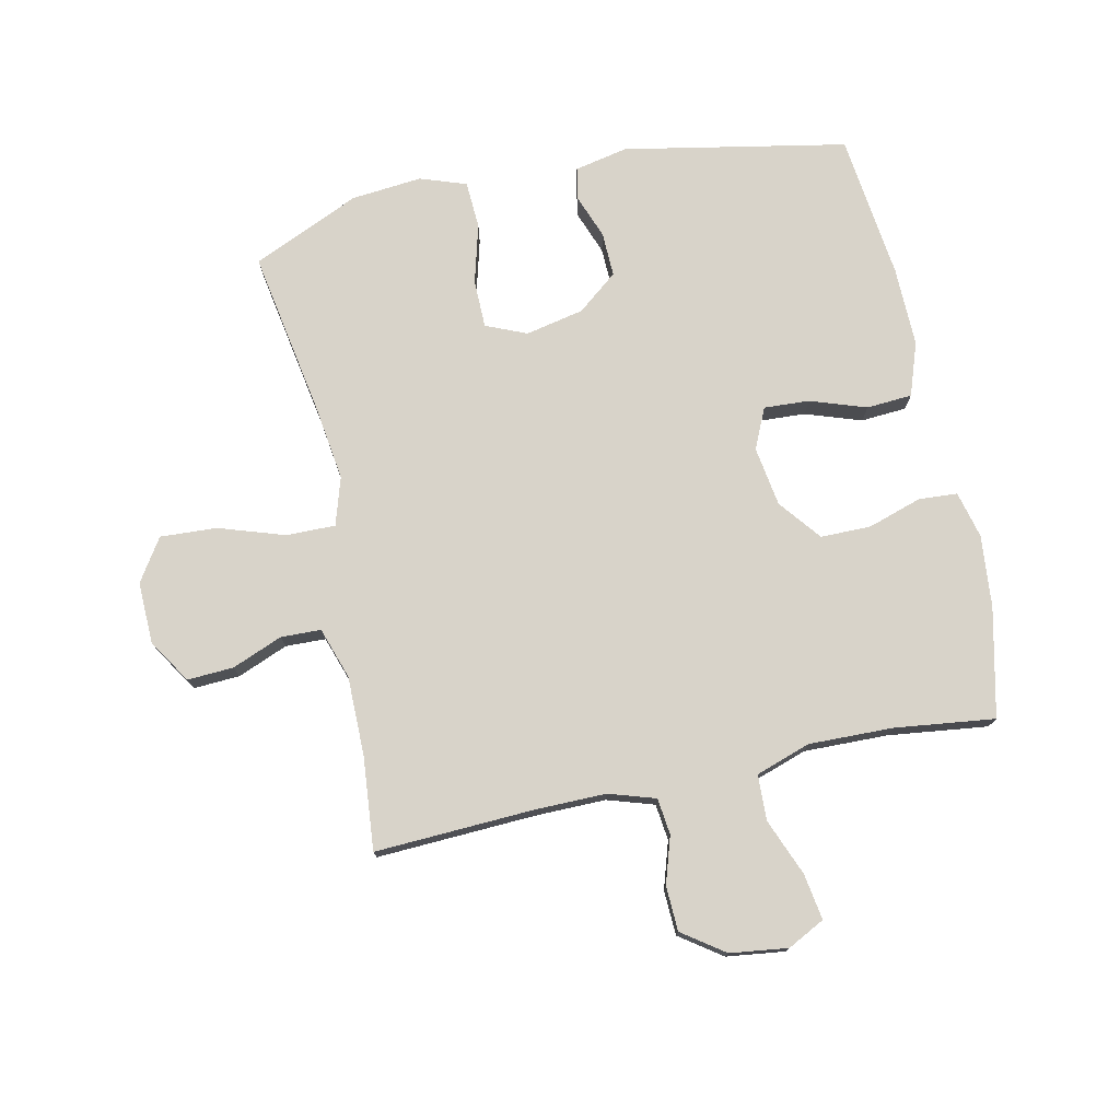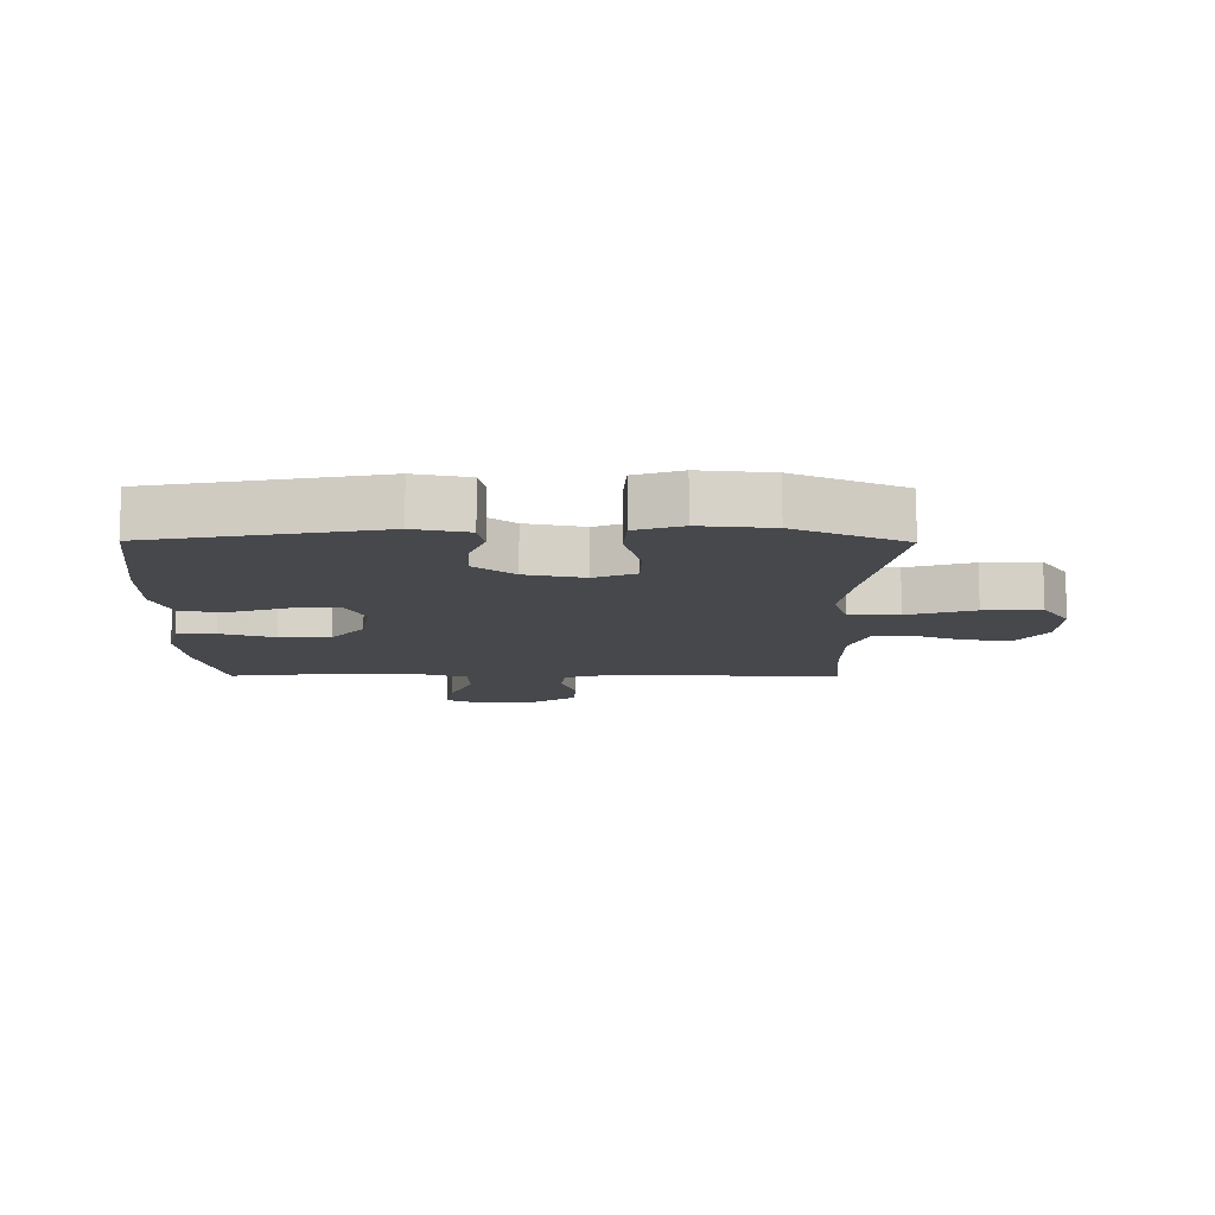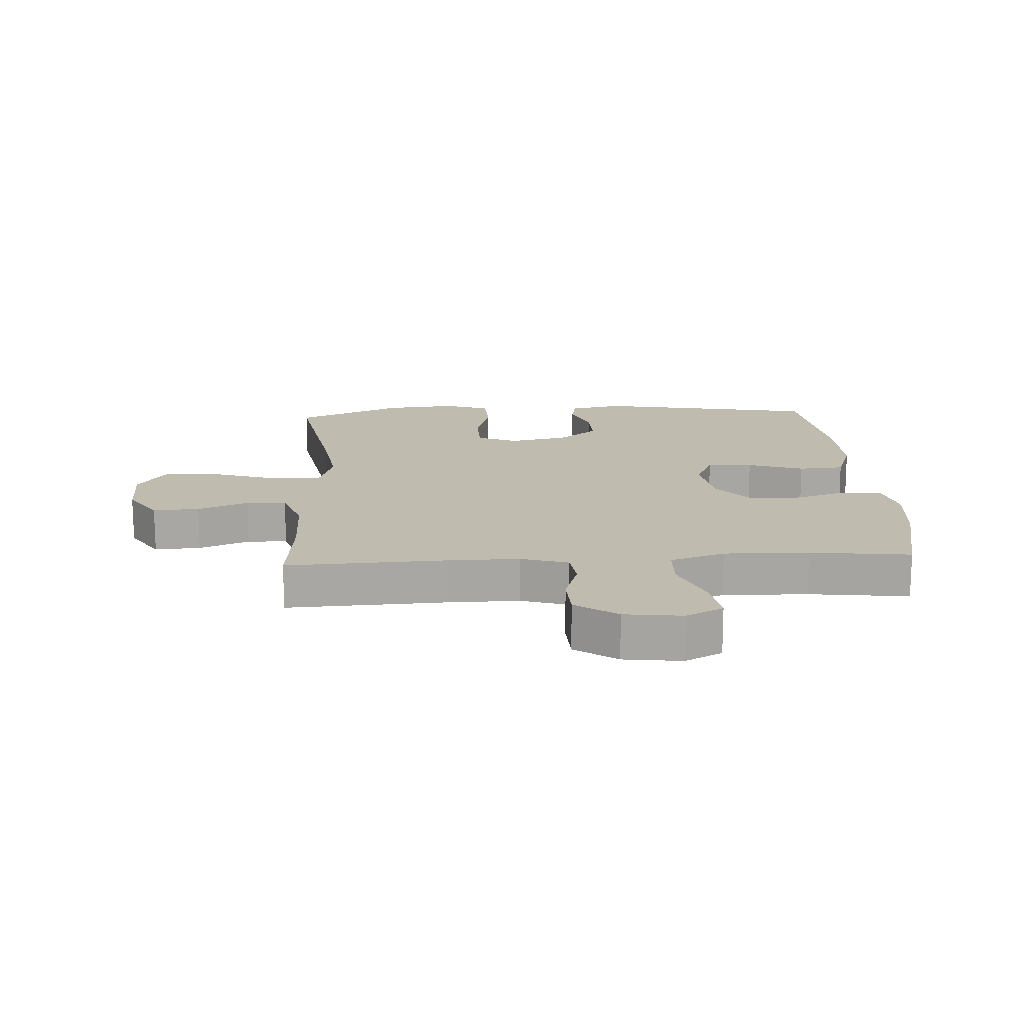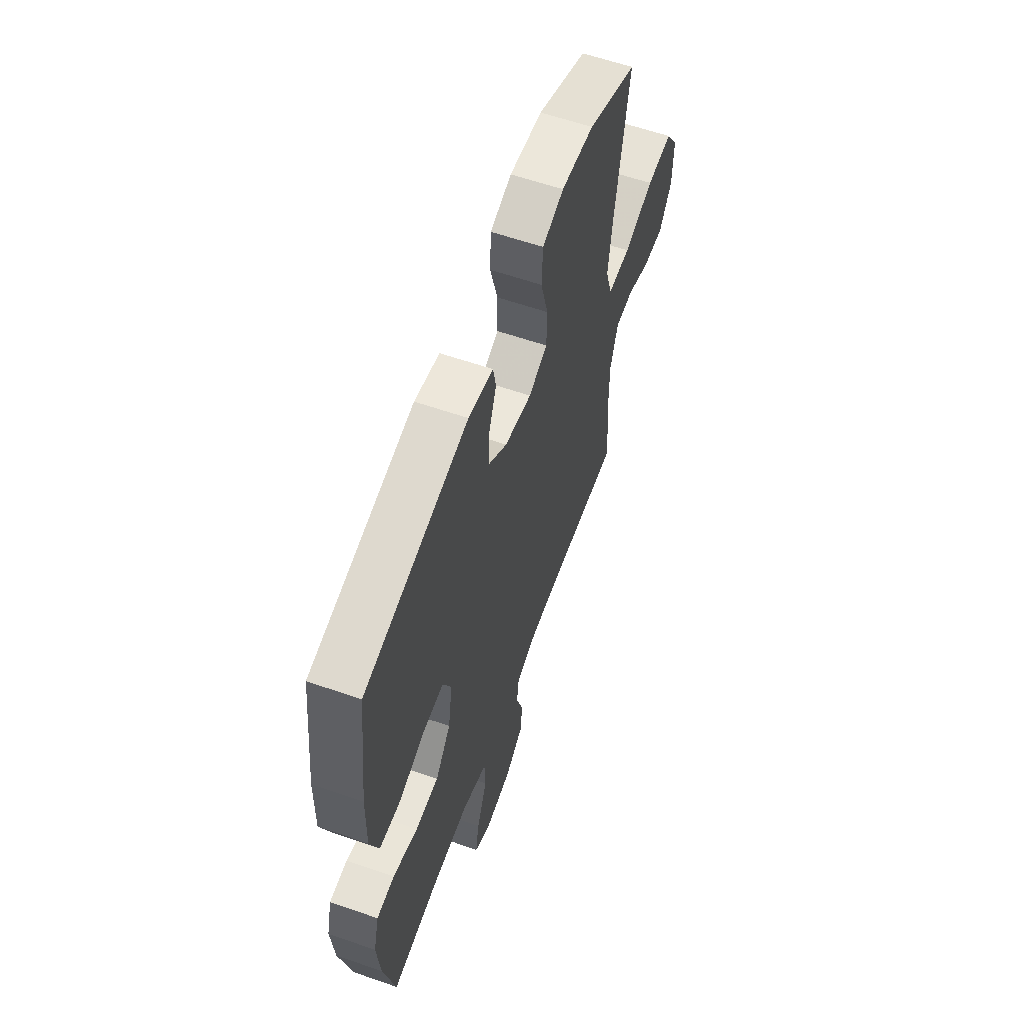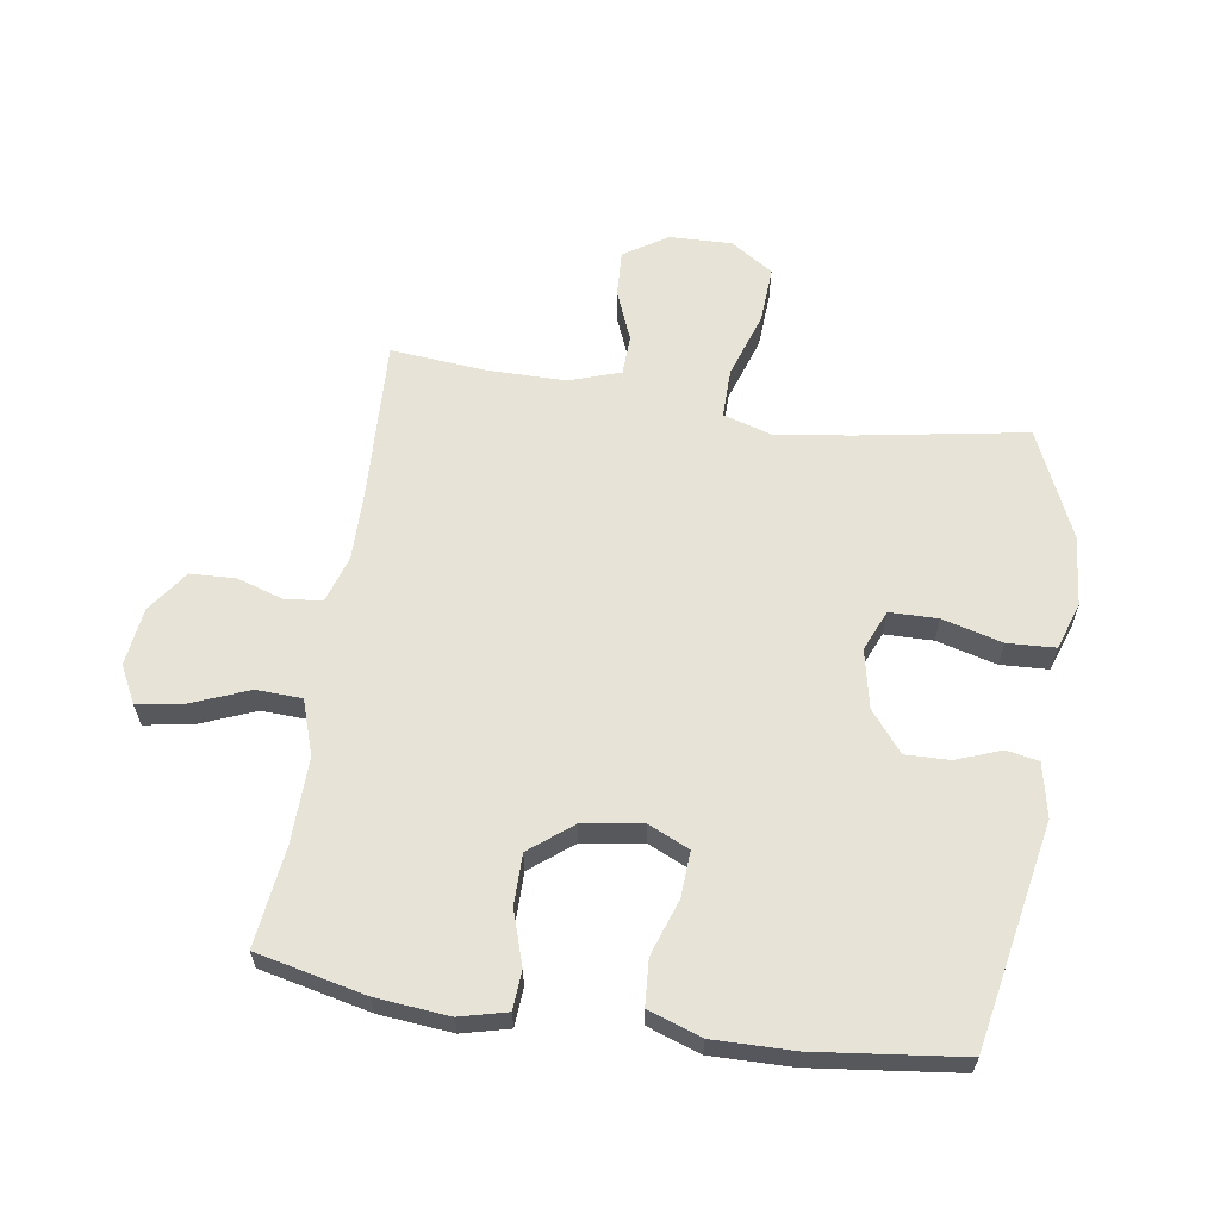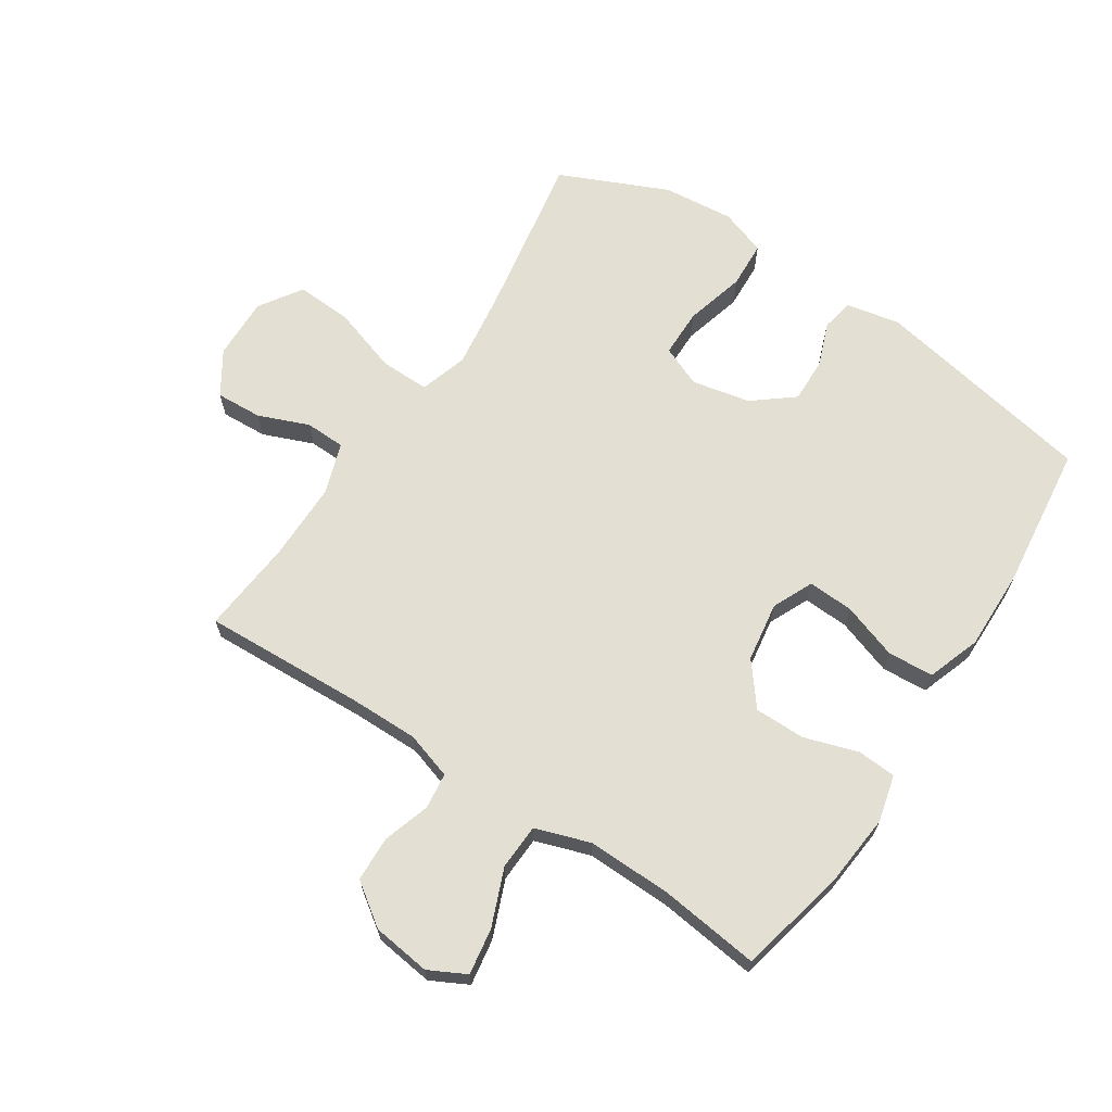
<metadata>
{"format":"obj","ext":"obj","renderer":"f3d","projection":"perspective","resolution":1024,"background":"white","views":[{"elev":75.9,"azim":167.9,"up":"+Y"},{"elev":-11.3,"azim":-0.5,"up":"+Y"},{"elev":16.0,"azim":176.7,"up":"+Y"},{"elev":60.1,"azim":-70.4,"up":"+Z"},{"elev":61.8,"azim":-81.3,"up":"+Y"},{"elev":66.6,"azim":-146.7,"up":"+Y"}]}
</metadata>
<code>
v -0.5 0.07 -0.5
v -0.54 0.07 -0.323
v -0.551 0.07 -0.206
v -0.532 0.07 -0.13
v -0.469 0.07 -0.126
v -0.382 0.07 -0.154
v -0.3 0.07 -0.154
v -0.246 0.07 -0.086
v -0.231 0.07 0.011
v -0.261 0.07 0.077
v -0.335 0.07 0.073
v -0.426 0.07 0.042
v -0.5 0.07 0.047
v -0.53 0.07 0.133
v -0.528 0.07 0.263
v -0.5 0.07 0.5
v -0.138 0.07 0.569
v -0.051 0.07 0.551
v -0.041 0.07 0.499
v -0.068 0.07 0.427
v -0.07 0.07 0.355
v -0.005 0.07 0.303
v 0.09 0.07 0.283
v 0.156 0.07 0.311
v 0.157 0.07 0.389
v 0.131 0.07 0.486
v 0.135 0.07 0.563
v 0.21 0.07 0.589
v 0.325 0.07 0.578
v 0.5 0.07 0.5
v 0.453 0.07 0.229
v 0.436 0.07 0.106
v 0.46 0.07 0.028
v 0.54 0.07 0.029
v 0.647 0.07 0.064
v 0.739 0.07 0.069
v 0.784 0.07 0
v 0.781 0.07 -0.101
v 0.736 0.07 -0.171
v 0.661 0.07 -0.167
v 0.579 0.07 -0.134
v 0.514 0.07 -0.136
v 0.486 0.07 -0.219
v 0.486 0.07 -0.348
v 0.5 0.07 -0.5
v 0.241 0.07 -0.488
v 0.126 0.07 -0.487
v 0.05 0.07 -0.511
v 0.043 0.07 -0.57
v 0.067 0.07 -0.646
v 0.064 0.07 -0.719
v -0.004 0.07 -0.767
v -0.098 0.07 -0.779
v -0.158 0.07 -0.748
v -0.146 0.07 -0.673
v -0.109 0.07 -0.581
v -0.112 0.07 -0.507
v -0.201 0.07 -0.477
v -0.338 0.07 -0.48
v -0.5 0 -0.5
v -0.54 0 -0.323
v -0.551 0 -0.206
v -0.532 0 -0.13
v -0.469 0 -0.126
v -0.382 0 -0.154
v -0.3 0 -0.154
v -0.246 0 -0.086
v -0.231 0 0.011
v -0.261 0 0.077
v -0.335 0 0.073
v -0.426 0 0.042
v -0.5 0 0.047
v -0.53 0 0.133
v -0.528 0 0.263
v -0.5 0 0.5
v -0.138 0 0.569
v -0.051 0 0.551
v -0.041 0 0.499
v -0.068 0 0.427
v -0.07 0 0.355
v -0.005 0 0.303
v 0.09 0 0.283
v 0.156 0 0.311
v 0.157 0 0.389
v 0.131 0 0.486
v 0.135 0 0.563
v 0.21 0 0.589
v 0.325 0 0.578
v 0.5 0 0.5
v 0.453 0 0.229
v 0.436 0 0.106
v 0.46 0 0.028
v 0.54 0 0.029
v 0.647 0 0.064
v 0.739 0 0.069
v 0.784 0 0
v 0.781 0 -0.101
v 0.736 0 -0.171
v 0.661 0 -0.167
v 0.579 0 -0.134
v 0.514 0 -0.136
v 0.486 0 -0.219
v 0.486 0 -0.348
v 0.5 0 -0.5
v 0.241 0 -0.488
v 0.126 0 -0.487
v 0.05 0 -0.511
v 0.043 0 -0.57
v 0.067 0 -0.646
v 0.064 0 -0.719
v -0.004 0 -0.767
v -0.098 0 -0.779
v -0.158 0 -0.748
v -0.146 0 -0.673
v -0.109 0 -0.581
v -0.112 0 -0.507
v -0.201 0 -0.477
v -0.338 0 -0.48
f 54 55 56
f 53 54 56
f 52 53 56
f 51 52 56
f 50 51 56
f 49 50 56
f 48 49 56 57
f 47 48 57 58
f 44 45 46
f 46 47 58
f 44 46 58
f 43 44 58
f 39 40 41
f 38 39 41
f 37 38 41
f 36 37 41
f 35 36 41
f 34 35 41
f 33 34 41 42
f 29 30 31
f 28 29 31
f 27 28 31
f 26 27 31
f 25 26 31
f 24 25 31 32
f 23 24 32 33
f 18 19 20
f 17 18 20
f 16 17 20
f 15 16 20
f 14 15 20
f 13 14 20
f 12 13 20
f 11 12 20
f 10 11 20 21
f 9 10 21 22
f 4 5 6
f 3 4 6
f 2 3 6
f 1 2 6
f 59 1 6
f 59 6 7
f 58 59 7 8
f 42 43 58
f 33 42 58
f 23 33 58
f 22 23 58
f 9 22 58
f 8 9 58
f 115 114 113
f 115 113 112
f 115 112 111
f 115 111 110
f 115 110 109
f 115 109 108
f 116 115 108 107
f 117 116 107 106
f 105 104 103
f 117 106 105
f 117 105 103
f 117 103 102
f 100 99 98
f 100 98 97
f 100 97 96
f 100 96 95
f 100 95 94
f 100 94 93
f 101 100 93 92
f 90 89 88
f 90 88 87
f 90 87 86
f 90 86 85
f 90 85 84
f 91 90 84 83
f 92 91 83 82
f 79 78 77
f 79 77 76
f 79 76 75
f 79 75 74
f 79 74 73
f 79 73 72
f 79 72 71
f 79 71 70
f 80 79 70 69
f 81 80 69 68
f 65 64 63
f 65 63 62
f 65 62 61
f 65 61 60
f 65 60 118
f 66 65 118
f 67 66 118 117
f 117 102 101
f 117 101 92
f 117 92 82
f 117 82 81
f 117 81 68
f 117 68 67
f 1 60 61 2
f 2 61 62 3
f 3 62 63 4
f 4 63 64 5
f 5 64 65 6
f 6 65 66 7
f 7 66 67 8
f 8 67 68 9
f 9 68 69 10
f 10 69 70 11
f 11 70 71 12
f 12 71 72 13
f 13 72 73 14
f 14 73 74 15
f 15 74 75 16
f 16 75 76 17
f 17 76 77 18
f 18 77 78 19
f 19 78 79 20
f 20 79 80 21
f 21 80 81 22
f 22 81 82 23
f 23 82 83 24
f 24 83 84 25
f 25 84 85 26
f 26 85 86 27
f 27 86 87 28
f 28 87 88 29
f 29 88 89 30
f 30 89 90 31
f 31 90 91 32
f 32 91 92 33
f 33 92 93 34
f 34 93 94 35
f 35 94 95 36
f 36 95 96 37
f 37 96 97 38
f 38 97 98 39
f 39 98 99 40
f 40 99 100 41
f 41 100 101 42
f 42 101 102 43
f 43 102 103 44
f 44 103 104 45
f 45 104 105 46
f 46 105 106 47
f 47 106 107 48
f 48 107 108 49
f 49 108 109 50
f 50 109 110 51
f 51 110 111 52
f 52 111 112 53
f 53 112 113 54
f 54 113 114 55
f 55 114 115 56
f 56 115 116 57
f 57 116 117 58
f 58 117 118 59
f 59 118 60 1

</code>
